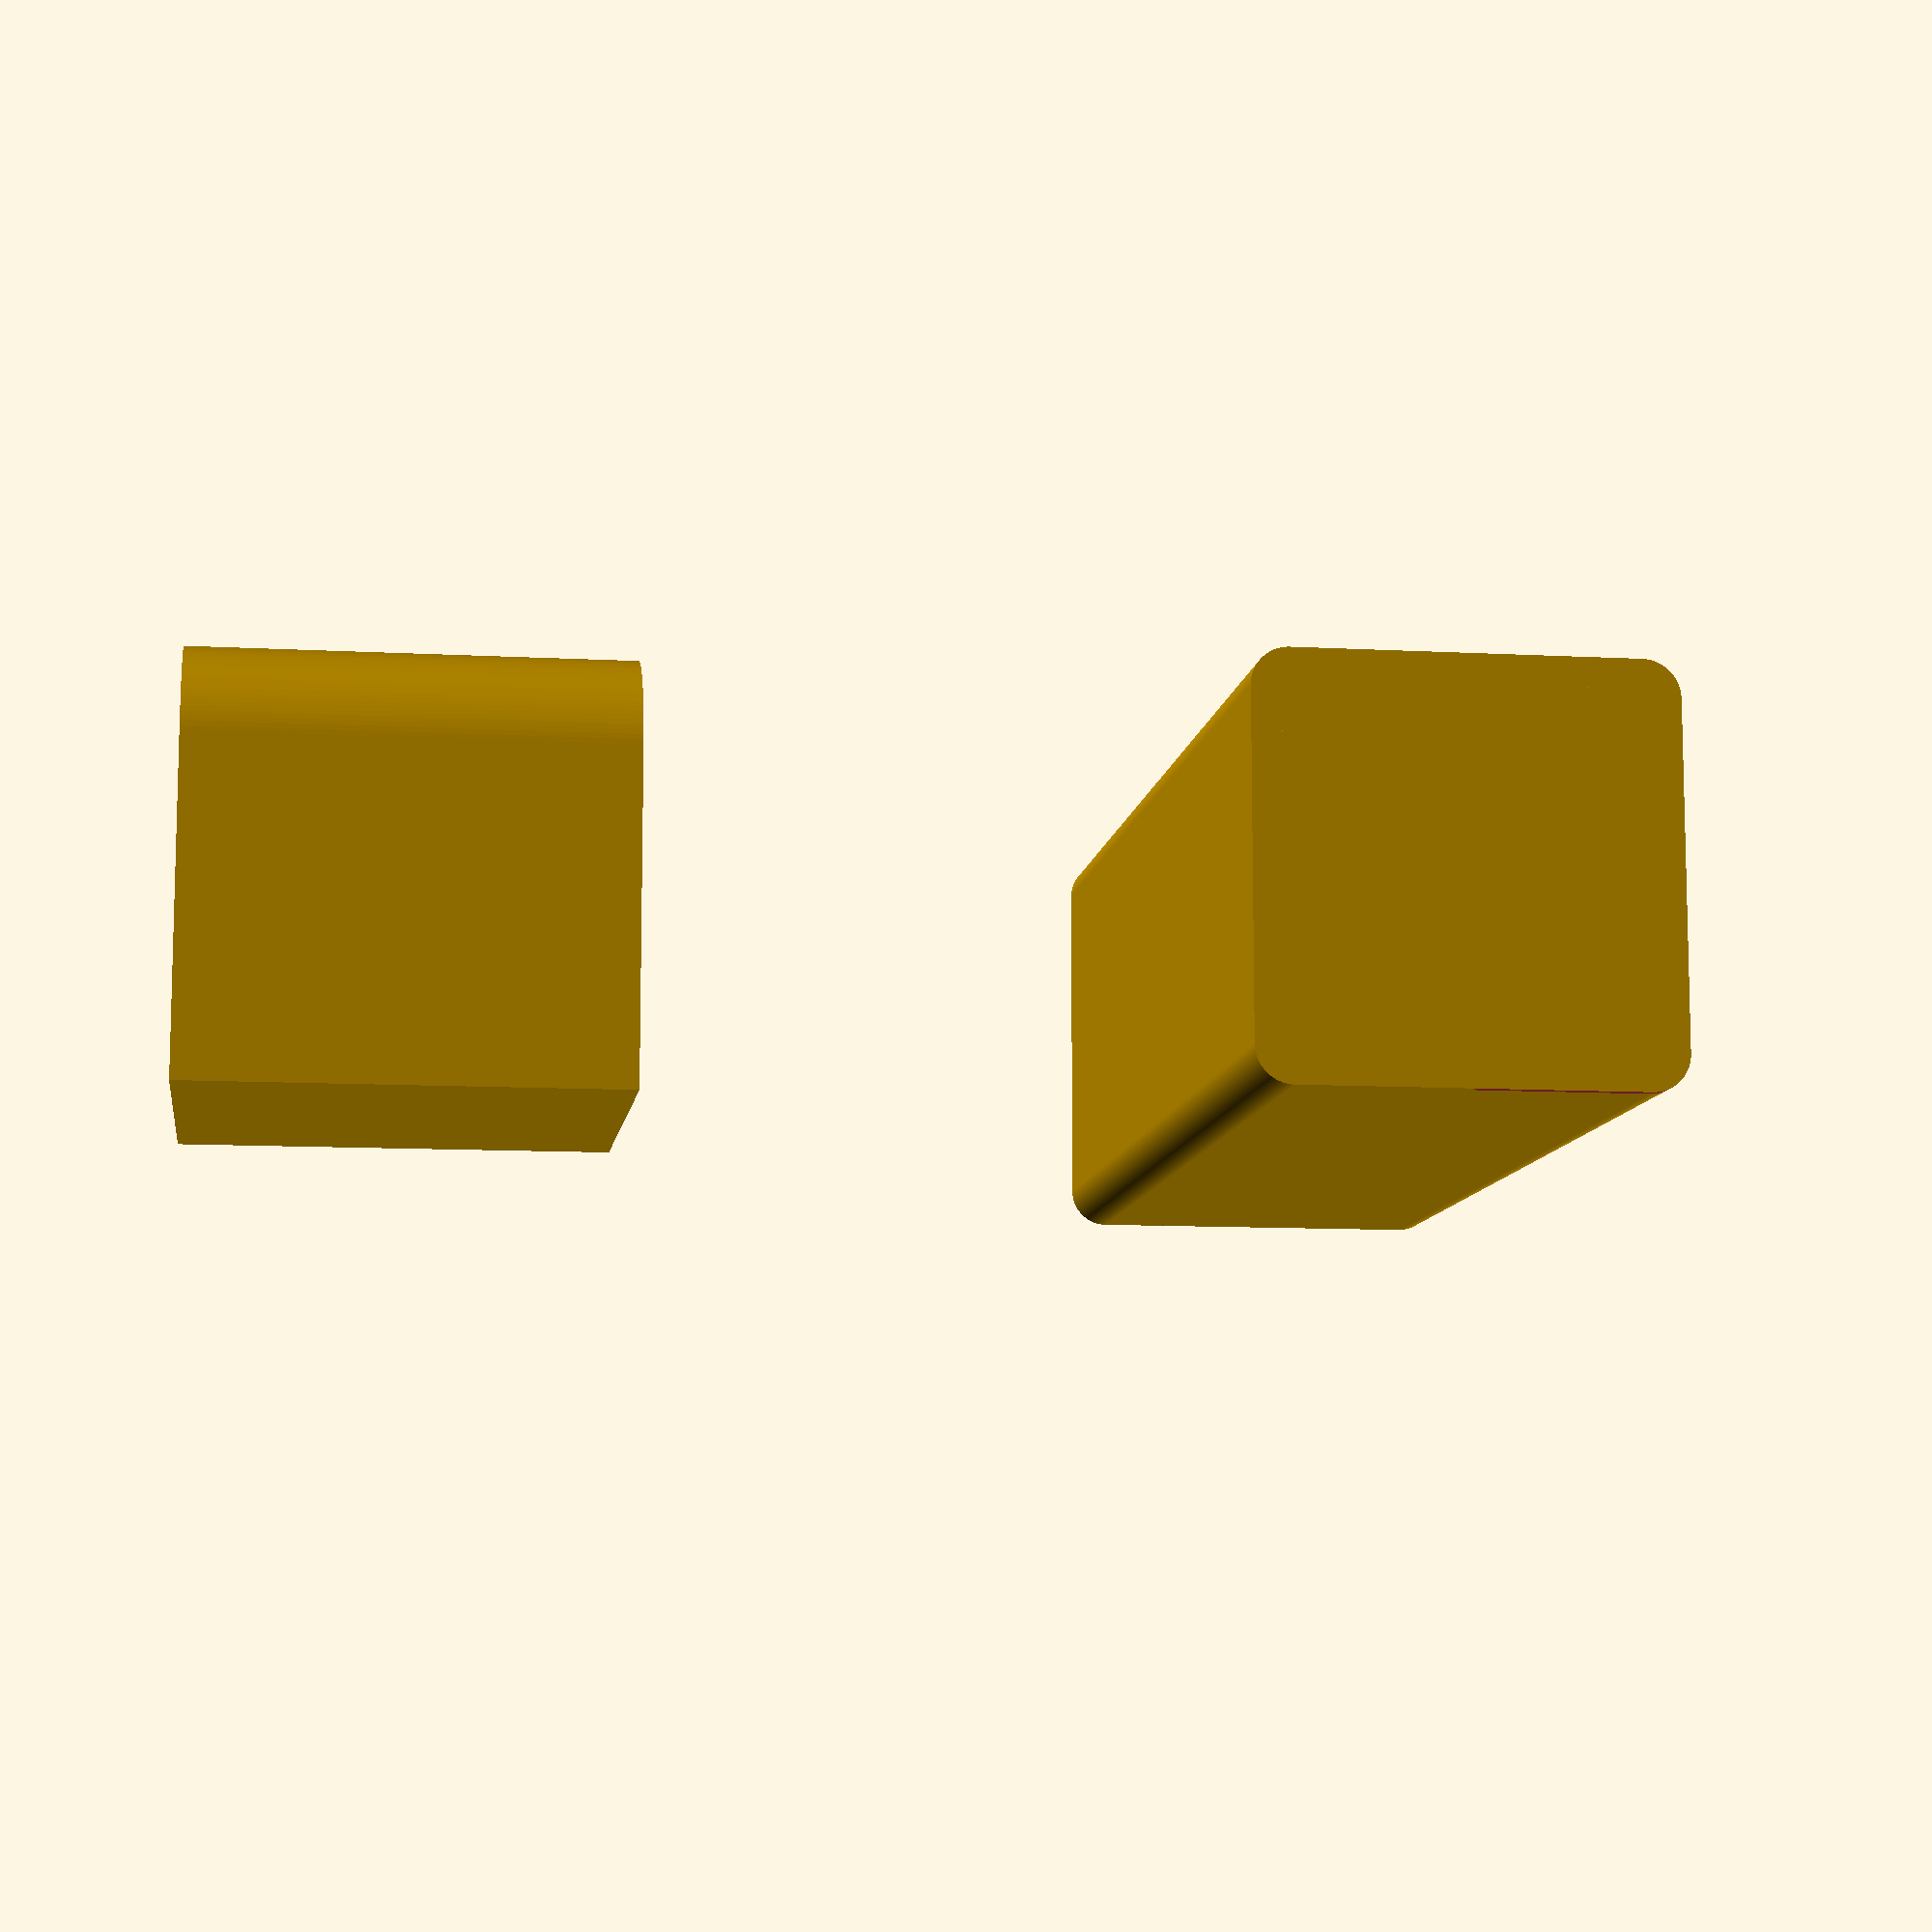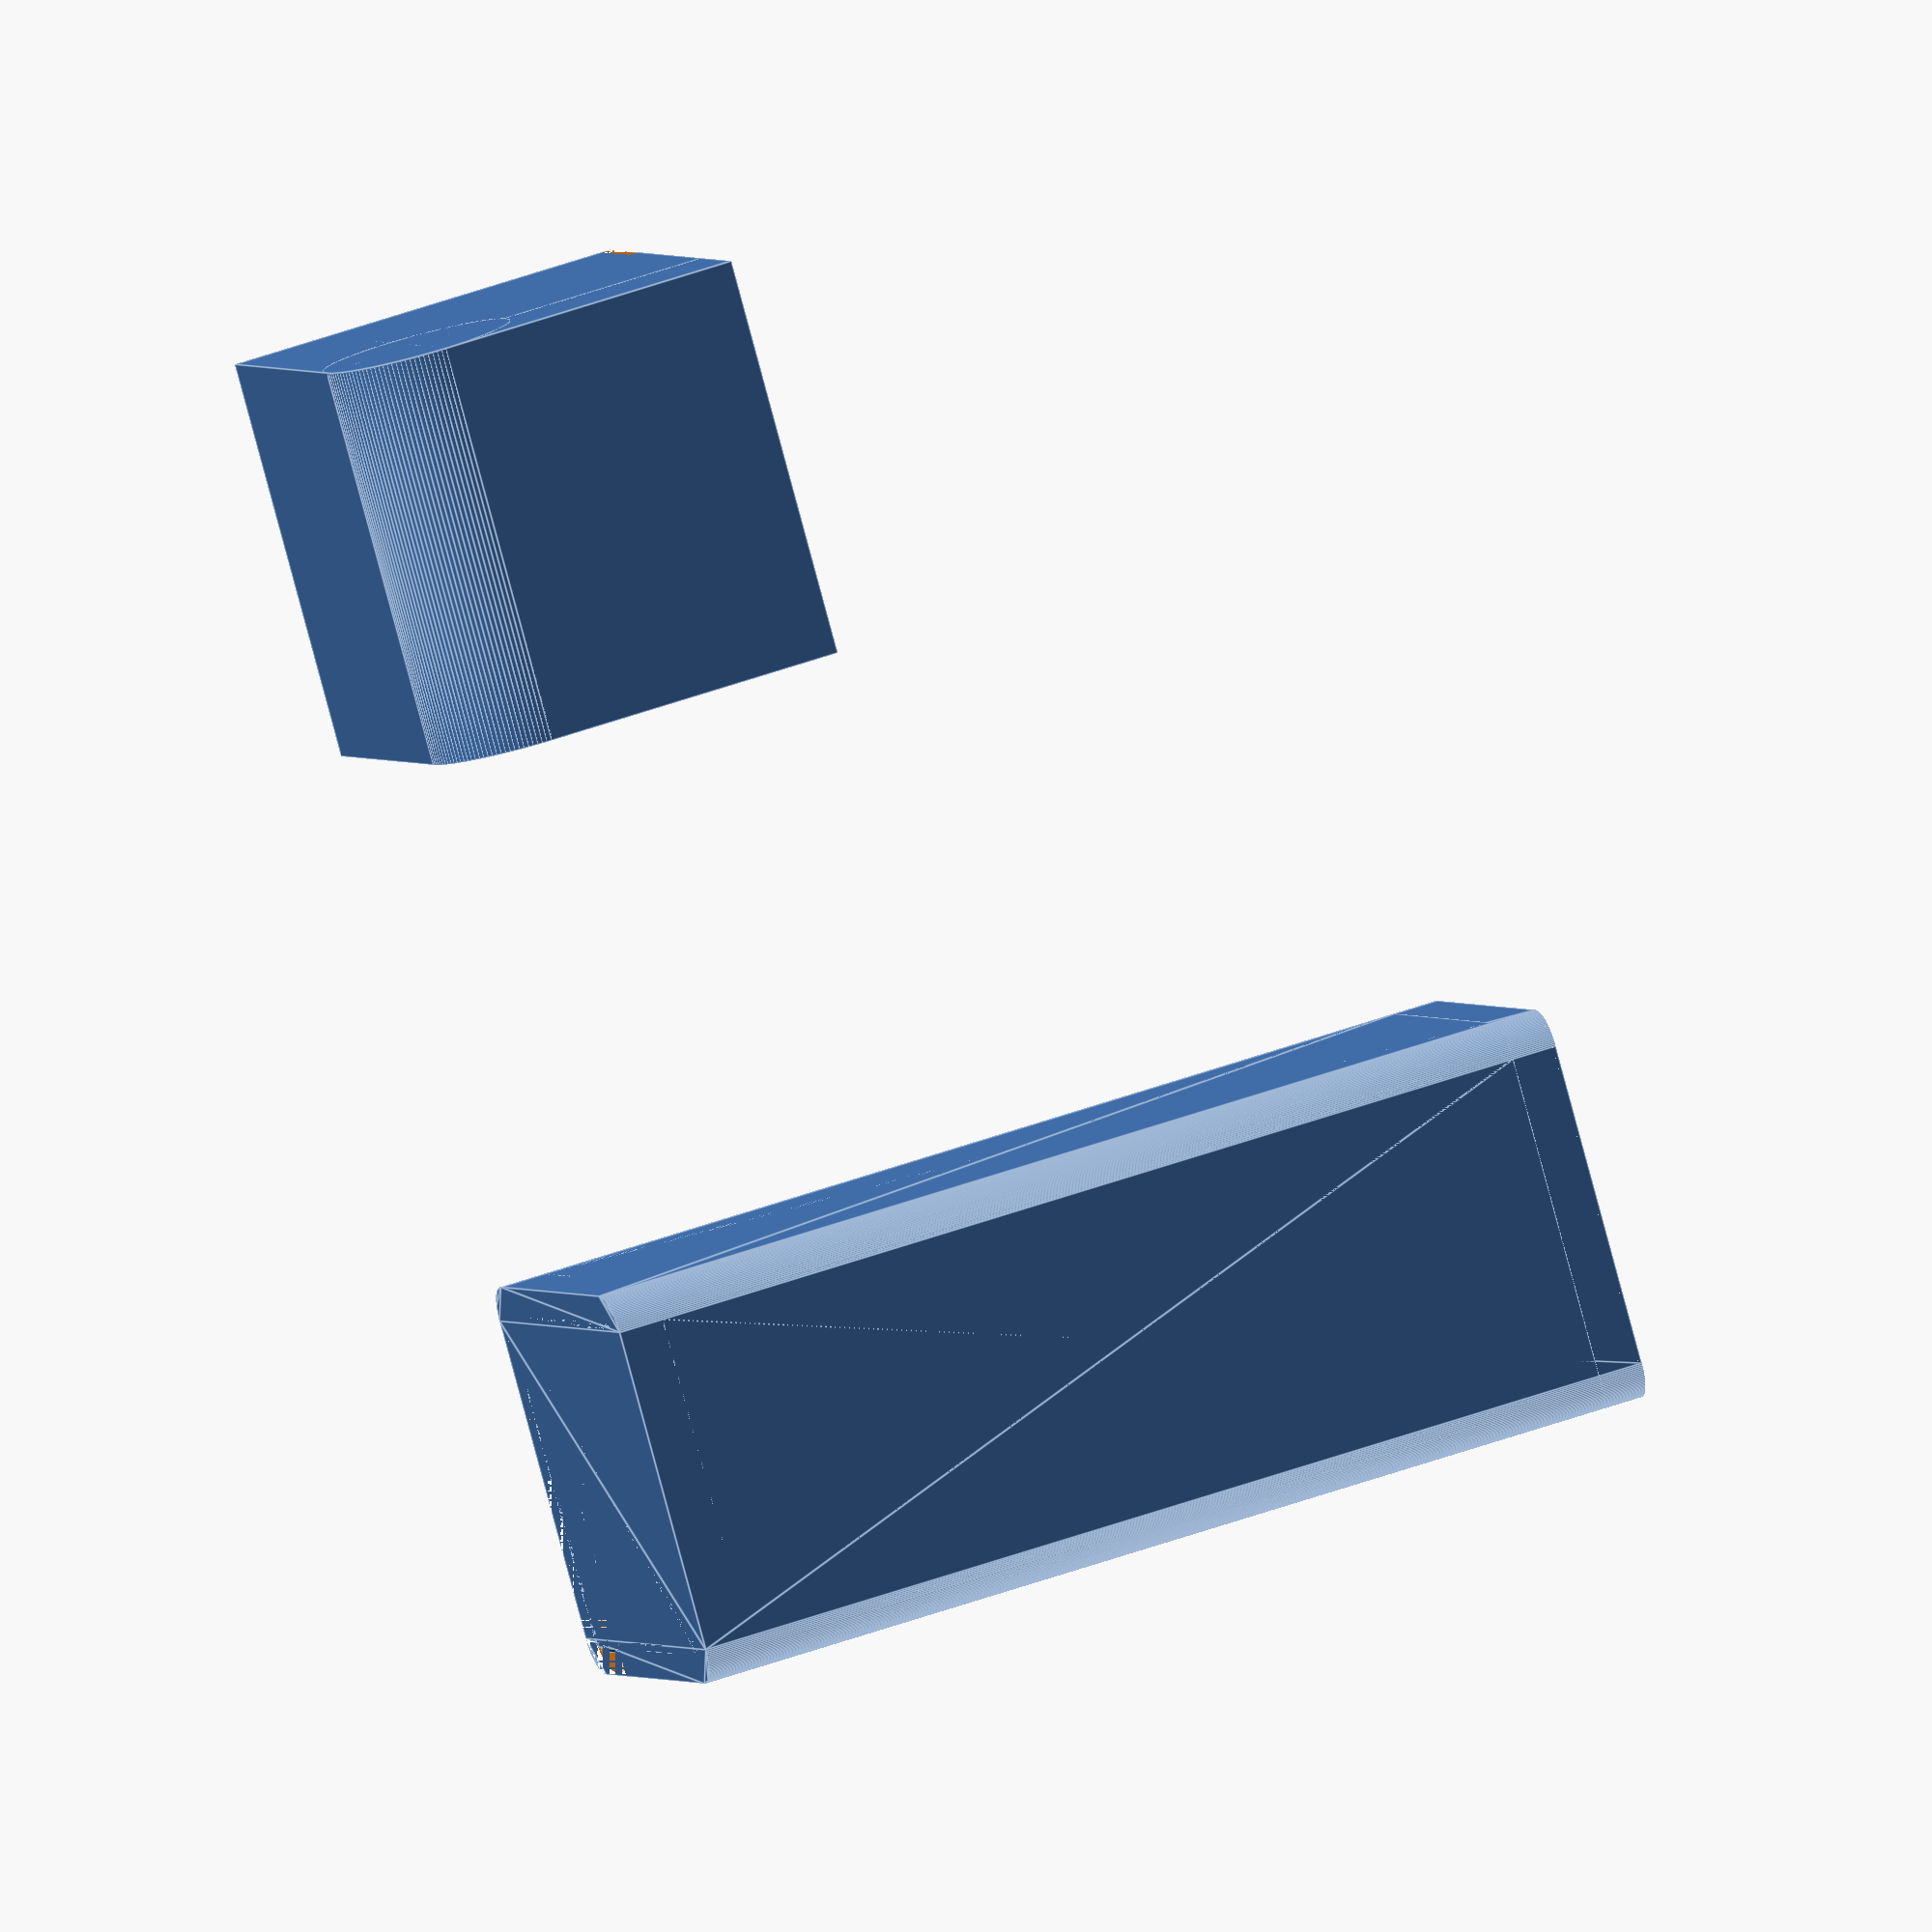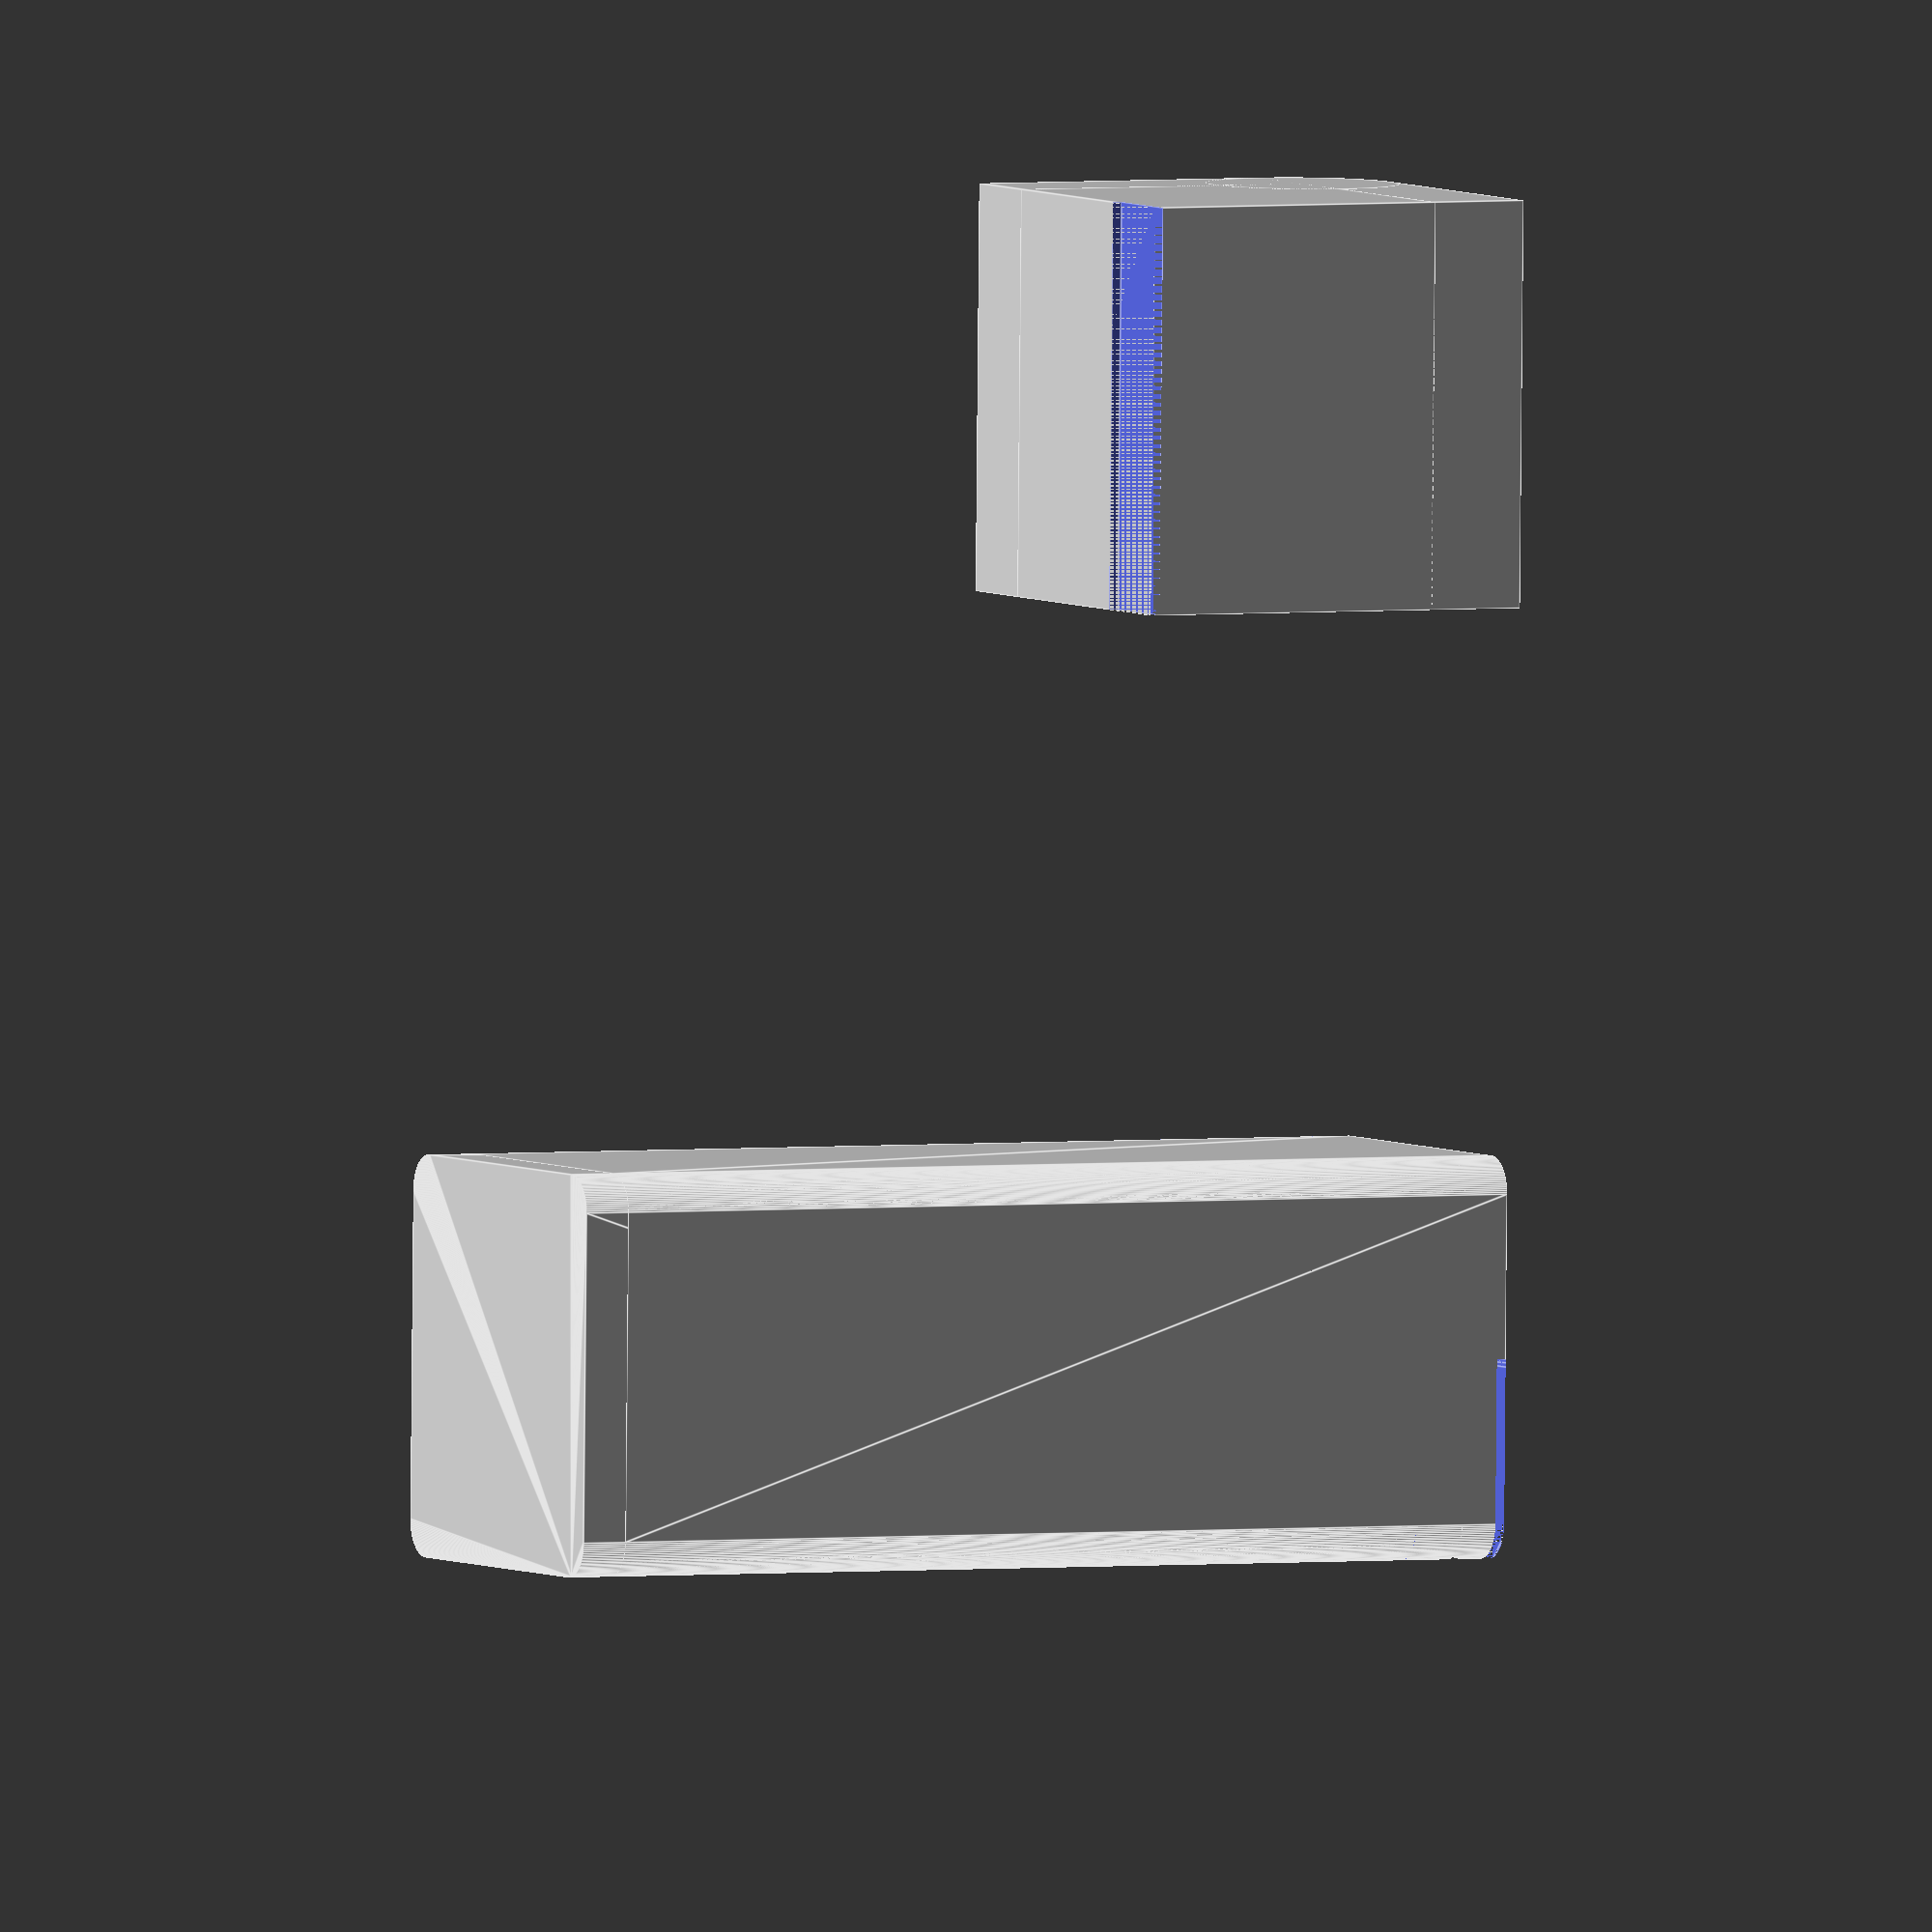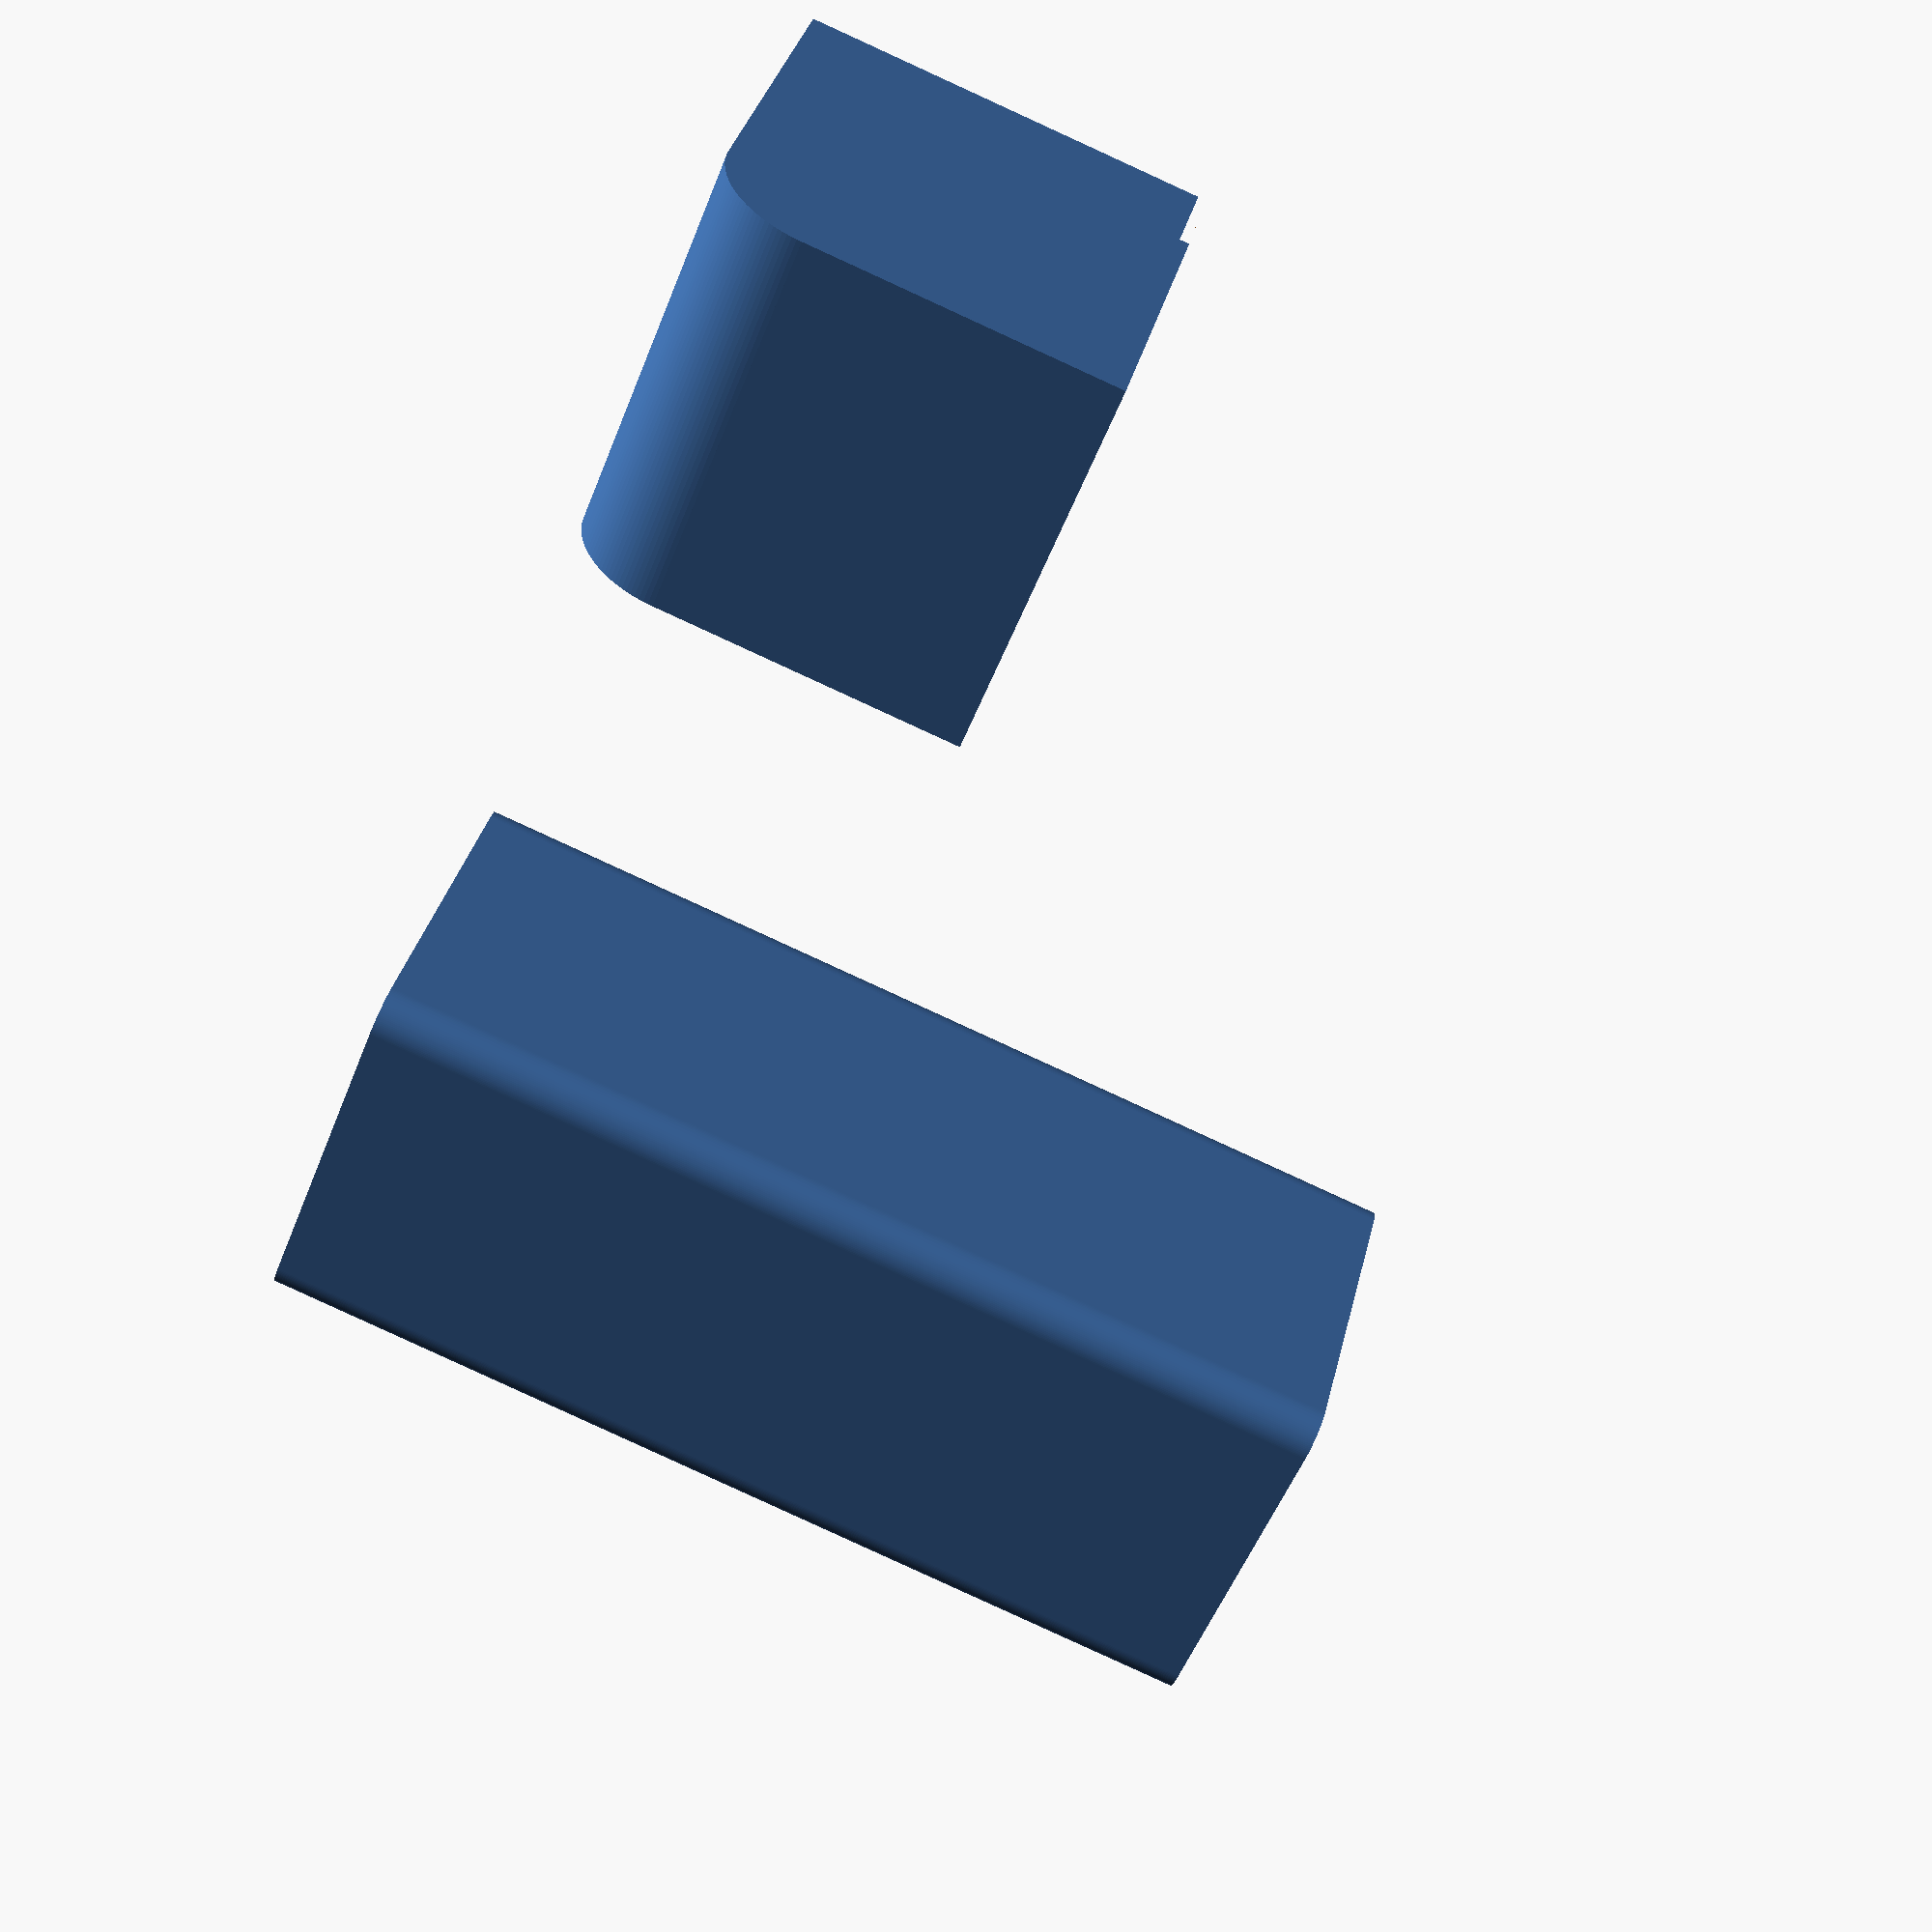
<openscad>
$fn=128;

gf_wall_thickness = 1.3;
gf_almost_zero = 0.001;

// TODO: cleanup, separate examples from lib, get rid of global vars

//gridfinity_block([ 3, 2, 6 ], stacking_lip = true, center = true) {
//    gb_cube_hole([ -$inner_width/2, -$inner_length/2 ],[ $inner_width, $inner_length/2 ], $inner_height);
//    gb_cylinder_hole([ 0, $inner_length/4 ], 38, $inner_height);
//}
//translate([100, 0, 0]) {
//    gridfinity_block([ 3, 2, 6 ], stacking_lip = true, center = false) {
//        gb_cube_hole([ 0, 0 ],[ $inner_width, $inner_length/2 ], $inner_height);
//        gb_cylinder_hole([ 21 + $inner_width / 3, 21 + $inner_length / 2 ], 38, $inner_height);
//    }
//}


if($preview) {
    translate([-100,0,-42]) {
        scooped_bin(42,42,42,10);
    }
}

gridfinity_block([ 1, 1, 6 ], stacking_lip = true, center = false) {
    translate([0,0,-$inner_height]) {
        intersection() {
            scooped_bin($inner_width, $inner_length, $inner_height+gf_almost_zero, 10);
            gb_mask(size=[$inner_width,$inner_length,$inner_height+gf_almost_zero], center=false);
        }
    }
}

module scooped_bin(width, length, height, scoop_radius) {
    difference() {
        union() {
            translate([0, 0, scoop_radius]) {
                cube([width, length, height-scoop_radius]);
            }
            translate([0, scoop_radius, 0]) {
                cube([width, length-scoop_radius, height]);
            }
            translate([0,scoop_radius,scoop_radius]) {
                rotate([0,90,0]) {
                    cylinder(r=scoop_radius, h=width);
                }
            }
        }
        translate([-gf_almost_zero, length-10, height-1]) {
            cube([width+2*gf_almost_zero, 10+gf_almost_zero, 1+gf_almost_zero]);
        }
    }
}

module gb_mask(size, center=false, radius=0.8) {
    size_vector = is_list(size) ? size : [size, size, size];
    offset_xy = center ? 0 : radius;
    offset_z = center ? -size[2]/2 : 0;
    translate([ offset_xy, offset_xy, offset_z ]) {
        linear_extrude(h = size_vector[2]) {
            offset(r = radius) {
                square([ size_vector[0]-radius*2, size_vector[1]-radius*2 ], center=center);
            }
        }
    }
}

module gb_cube_hole(pos, size, depth, radius=0.8, label=false) {
    translate([ pos[0], pos[1], -depth ]) {
        gb_mask([size[0], size[1], depth+gf_almost_zero], radius=radius, label=label);
    }
}

module gb_cylinder_hole(pos, d, depth) {
    translate([ pos[0], pos[1], -depth ]) {
        cylinder(h=depth + gf_almost_zero, d=d);
    }
}

module gridfinity_block(size, stacking_lip = false, center = false) {

    tolerance = 0.5;

    bin_dimensions = [
        42 * size[0] - tolerance,
        42 * size[1] - tolerance,
        7 * size[2]
    ];

    feet_position = [
        center ? 0 : bin_dimensions[0] / 2 - gf_wall_thickness,
        center ? 0 : bin_dimensions[1] / 2 - gf_wall_thickness,
        -bin_dimensions[2]
    ];  

    translate(feet_position) {
        feet(size[0], size[1]) {        
            block_dimensions = [
                bin_dimensions[0],
                bin_dimensions[1],
                bin_dimensions[2] - $feet_height
            ];

            block_position = [
                0,
                0,
                $feet_height
            ];   

            translate(block_position) {
                block(block_dimensions, center) {
                    children();
                }
            }
        }
    }
    
    module block(size, center) {
        difference() {
            union() {
                rounded_cube(size, 3.75, true);
                if (stacking_lip) {
                   translate([ 0, 0, size[2] ]) {
                       stacking_lip([ size[0], size[1] ], true);
                   }
                }
            }

            floor_thickness = 1;
            
            let(
                $outer_width = size[0],
                $outer_length = size[1],
                $center = center,
                $inner_width = $outer_width - 2 * gf_wall_thickness,
                $inner_length = $outer_length - 2 * gf_wall_thickness,
                $inner_height = size[2] - floor_thickness,
                $outer_height = size[2]
            ) {
                children_x_offset = center ? 0 : -$inner_width / 2;
                children_y_offset = center ? 0 : -$inner_length / 2;
                translate([ children_x_offset, children_y_offset, $inner_height + floor_thickness ]) {
                    children();
                }
            }
        }
    }
    
    module feet(number_x, number_y) {
        // [width, length, height, radius]
        foot_layers = [
            [35.6, 35.6, 0, 0.8], [37.2, 37.2, 0.8, 1.6],
            [37.2, 37.2, 0.8, 1.6], [37.2, 37.2, 2.6, 1.6],
            [37.2, 37.2, 2.6, 1.6], [41.5, 41.5, 4.75, 3.75]
        ]; 
            
        for(grid_x = [0:number_x-1]) {
            for(grid_y = [0:number_y-1]) {
                foot_xpos = 42 * grid_x - 21 * number_x + 21;
                foot_ypos = 42 * grid_y - 21 * number_y + 21;
                translate([ foot_xpos, foot_ypos, 0 ]) {
                    foot(foot_layers) {
                        magnet_holes();
                    }
                }
            }
        }
        
        let($feet_height = foot_layers[len(foot_layers)-1][2]) {
            children();
        }
            
        module foot(layers) {           
            difference() {
                rounded_hull(layers);
                children();
            }
        }      

        module magnet_holes() {
            translate([ 13, 13, 1 ]) { magnet_hole(); }
            translate([ 13, -13, 1 ]) { magnet_hole(); }
            translate([ -13, 13, 1 ]) { magnet_hole(); }
            translate([ -13, -13, 1 ]) { magnet_hole(); }

            module magnet_hole() {
                cylinder(d = 6, h = 2 + gf_almost_zero, center = true);
            }
        }
    }

    module stacking_lip(size, center) {
        // [width, length, height, radius]
        lip_layers = [
            [ size[0] - 2.6, size[1] - 2.6, -gf_almost_zero, 0.8 ], [ size[0] - 1.9, size[1] - 1.9, 0.7, 1.6 ],
            [ size[0] - 1.9, size[1] - 1.9, 0.7, 1.6 ], [ size[0] - 1.9, size[1] - 1.9, 2.5, 1.6 ],
            [ size[0] - 1.9, size[1] - 1.9, 2.5, 1.6 ], [ size[0], size[1], 4.4, 3.75 ]
        ]; 
        
        difference() {
            rounded_cube([ size[0], size[1], 4.4 ], 3.75, center);
            rounded_hull(lip_layers);
        }
    }

    module rounded_cube(size, radius, center = false) {
        linear_extrude(h = size[2]) {
            rounded_square(size, radius, center);
        }
    }

    module rounded_square(size, radius, center = false) {
        offset = center ? 0 : radius;
        corrected_size = [ size[0] - (2 * radius),  size[1] - (2 * radius) ];
        translate([ offset, offset, 0 ]) {
            offset(r = radius) {
                square(corrected_size, center = center);
            }
        }
    }
    
    // [ [width, length, height, radius], ... ]
    module rounded_hull(layers) {
        for(layerIx = [0:2:len(layers)-1]) {
            layer = layers[layerIx];
            nextLayer = layers[layerIx+1];
            translate([ 0, 0, layer[2] ]) {
                if (have_same_dimensions(layer, nextLayer)) {              
                    rounded_cube([ layer[0], layer[1], nextLayer[2] ], layer[3], center = true);
                } else {
                    hull() {
                        rounded_cube([ layer[0], layer[1], gf_almost_zero ], layer[3], center = true);
                        translate([ 0, 0, nextLayer[2]-layer[2] ]) {
                            rounded_cube([ nextLayer[0], nextLayer[1], gf_almost_zero ], nextLayer[3], center = true);
                        }
                    }   
                }            
            }
        }
        function have_same_dimensions(layer1, layer2) =
            layer1[0] == layer2[0] && layer1[1] == layer2[1] && layer1[3] == layer2[3];
    }
}

</openscad>
<views>
elev=190.2 azim=360.0 roll=8.0 proj=p view=wireframe
elev=134.7 azim=311.2 roll=293.3 proj=o view=edges
elev=357.5 azim=91.2 roll=64.6 proj=o view=edges
elev=85.6 azim=328.8 roll=245.4 proj=p view=wireframe
</views>
